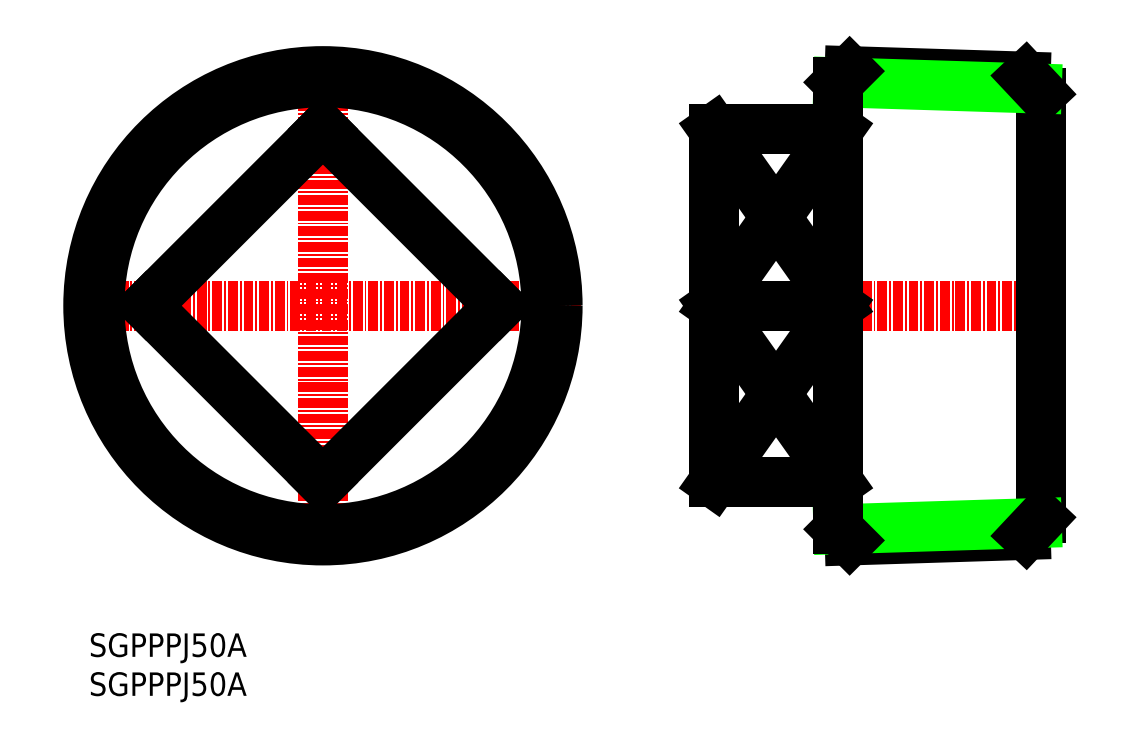
<metadata>
{"format":"dxf","ext":"dxf","renderer":"ezdxf+matplotlib","layout":"modelspace","background":"white","min_lineweight":24,"dpi":150}
</metadata>
<code>
0
SECTION
2
ENTITIES
0
INSERT
8
0
2
*U3
10
0
20
0
30
0
0
INSERT
8
0
2
*U4
10
0
20
0
30
0
0
LINE
8
CENTER
10
77.08
20
50
30
0
11
125.1
21
50
31
0
0
LINE
8
CENTER
10
30
20
16.92
30
0
11
30
21
83.08
31
0
0
LINE
8
CENTER
10
63.08
20
50
30
0
11
-3.078
21
50
31
0
0
CIRCLE
8
0
10
30
20
50
30
0
40
28.64
0
CIRCLE
8
0
10
30
20
50
30
0
40
30.08
0
LINE
8
0
10
97.51
20
19.92
30
0
11
120.1
21
20.63
31
0
0
LINE
8
0
10
97.51
20
80.08
30
0
11
120.1
21
79.37
31
0
0
LINE
8
0
10
122.1
20
77.25
30
0
11
122.1
21
22.75
31
0
0
LINE
8
0
10
96.08
20
21.36
30
0
11
121.5
21
22.15
31
0
0
LINE
8
0
10
120.1
20
20.63
30
0
11
122.1
21
22.75
31
0
0
LINE
8
0
10
96.08
20
78.64
30
0
11
121.5
21
77.85
31
0
0
LINE
8
0
10
120.1
20
79.37
30
0
11
122.1
21
77.25
31
0
0
LINE
8
0
10
96.08
20
21.36
30
0
11
96.08
21
78.64
31
0
0
LINE
8
0
10
96.08
20
78.64
30
0
11
97.51
21
80.08
31
0
0
LINE
8
0
10
97.51
20
19.92
30
0
11
96.08
21
21.36
31
0
0
LINE
8
0
10
30
20
72.63
30
0
11
52.63
21
50
31
0
0
LINE
8
0
10
30
20
72.63
30
0
11
7.373
21
50
31
0
0
LINE
8
0
10
52.63
20
50
30
0
11
30
21
27.37
31
0
0
LINE
8
0
10
7.373
20
50
30
0
11
30
21
27.37
31
0
0
LINE
8
0
10
80.08
20
27.37
30
0
11
80.08
21
72.63
31
0
0
LINE
8
0
10
80.08
20
72.63
30
0
11
96.08
21
72.63
31
0
0
LINE
8
0
10
80.08
20
27.37
30
0
11
96.08
21
27.37
31
0
0
LINE
8
0
10
80.08
20
72.63
30
0
11
96.08
21
50
31
0
0
LINE
8
0
10
96.08
20
50
30
0
11
80.08
21
50
31
0
0
LINE
8
0
10
80.08
20
50
30
0
11
96.08
21
27.37
31
0
0
LINE
8
0
10
80.08
20
27.37
30
0
11
96.08
21
50
31
0
0
LINE
8
0
10
80.08
20
50
30
0
11
96.08
21
72.63
31
0
0
ENDSEC
0
EOF

</code>
